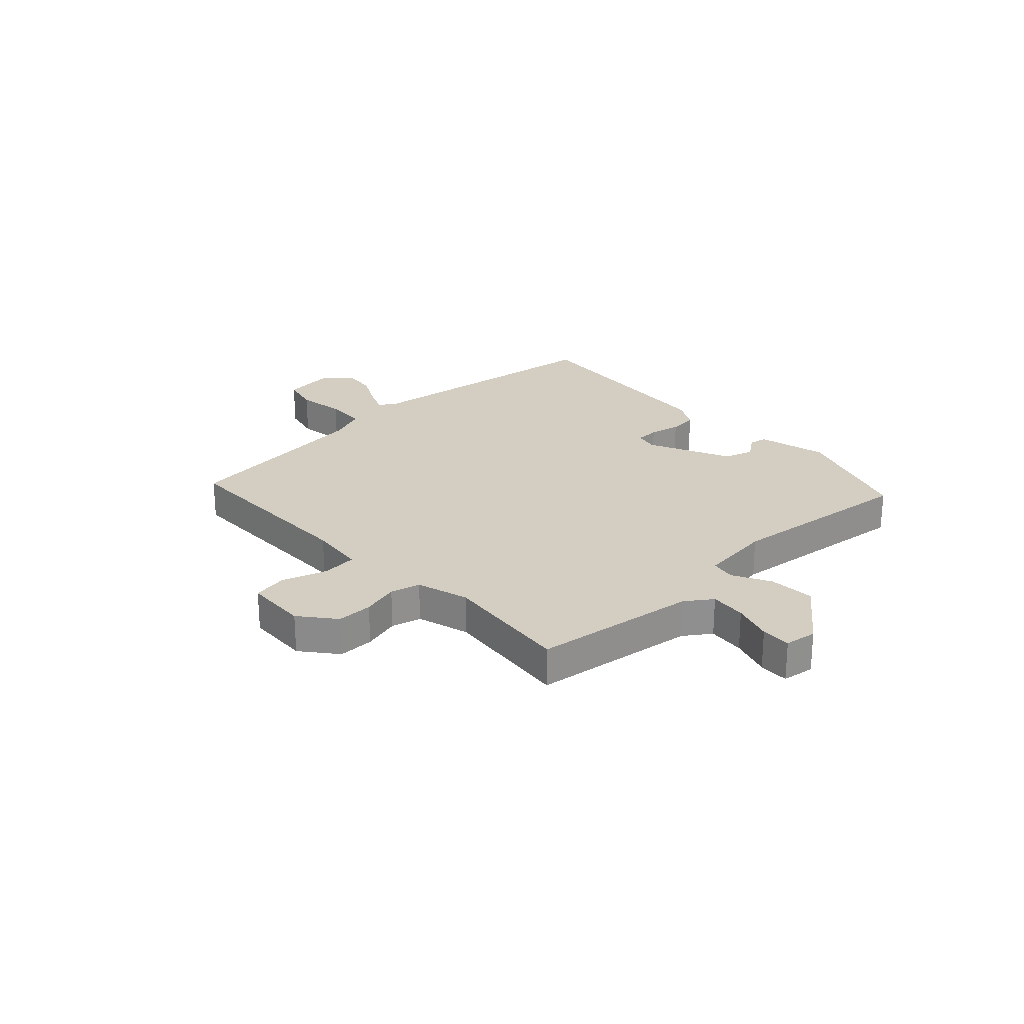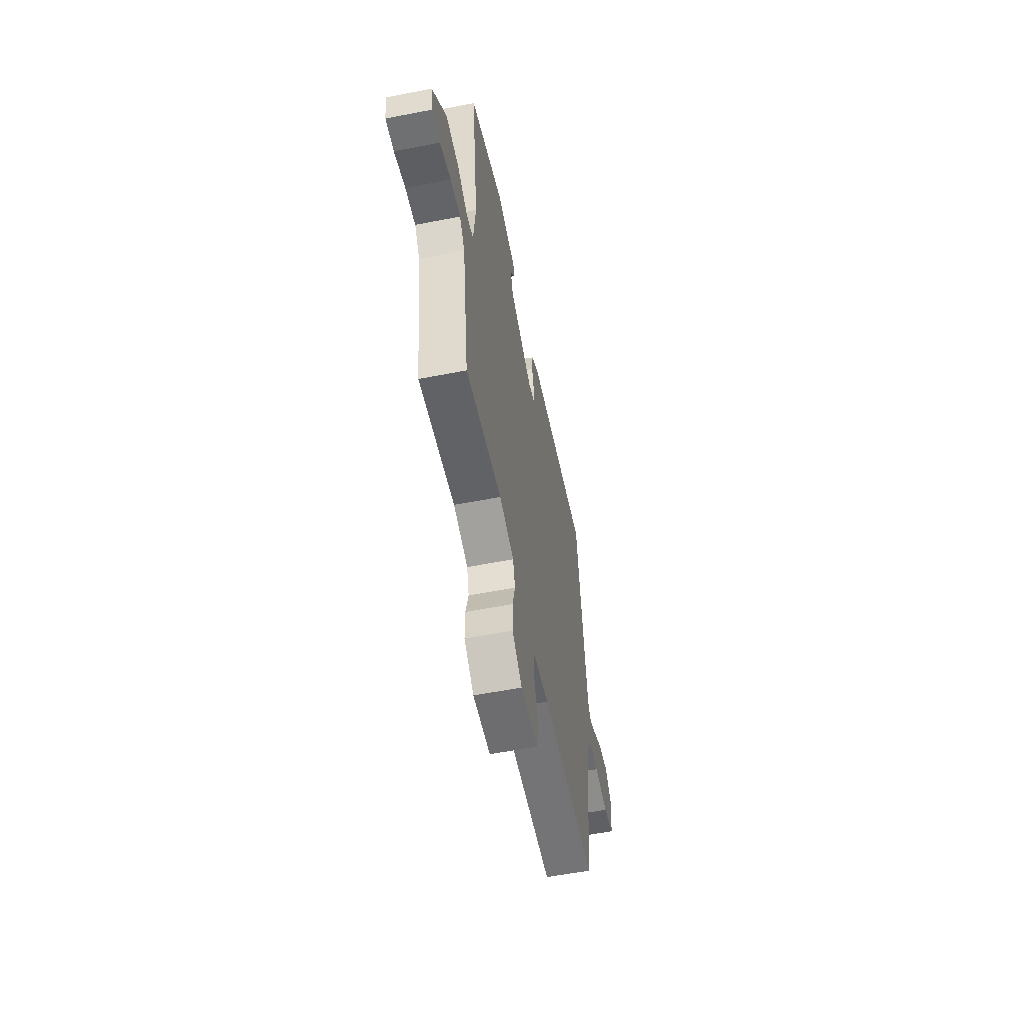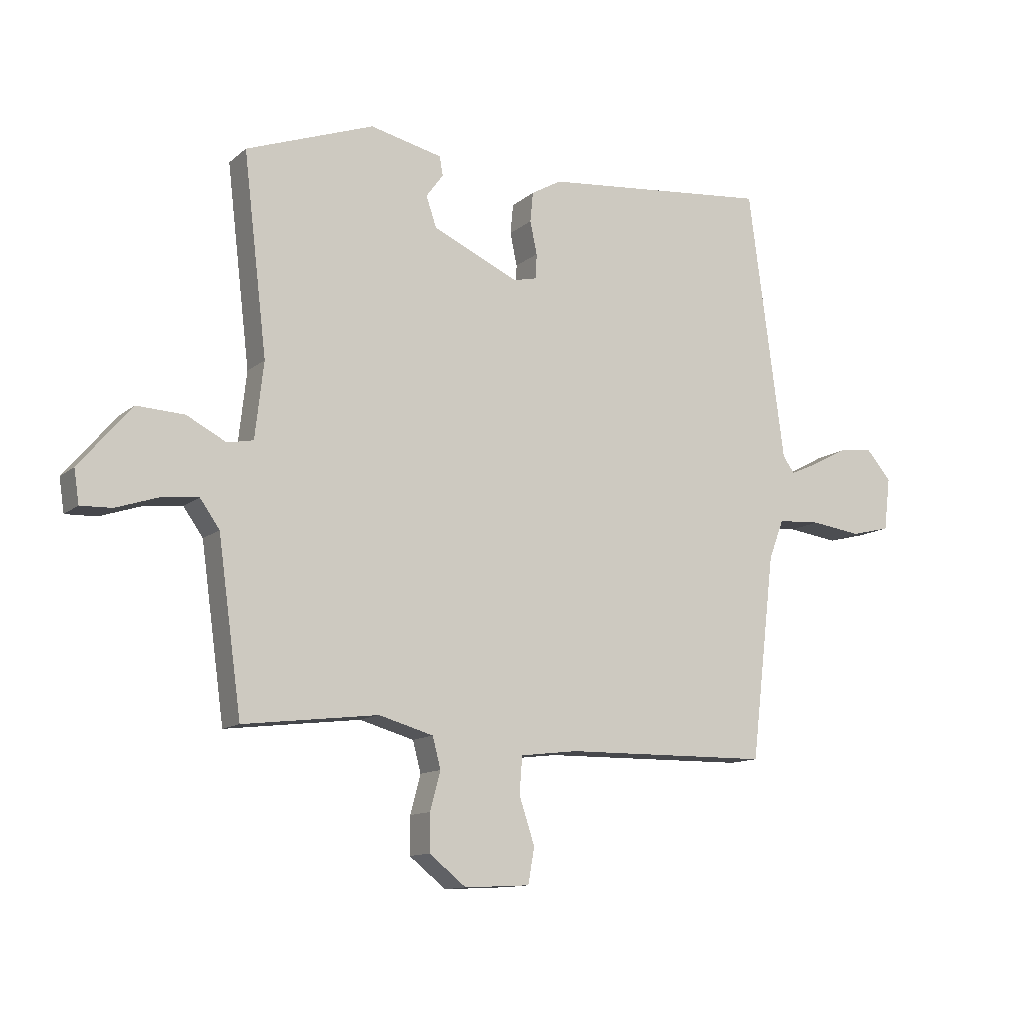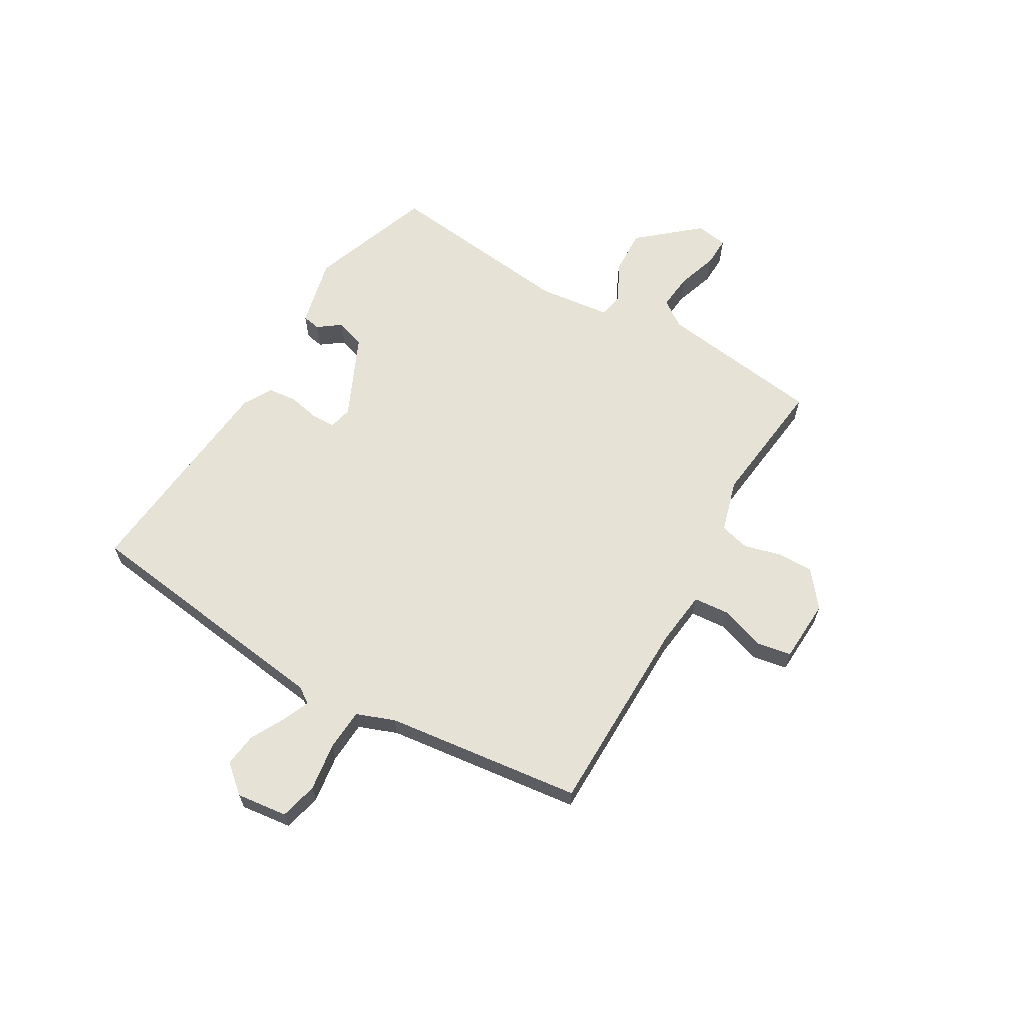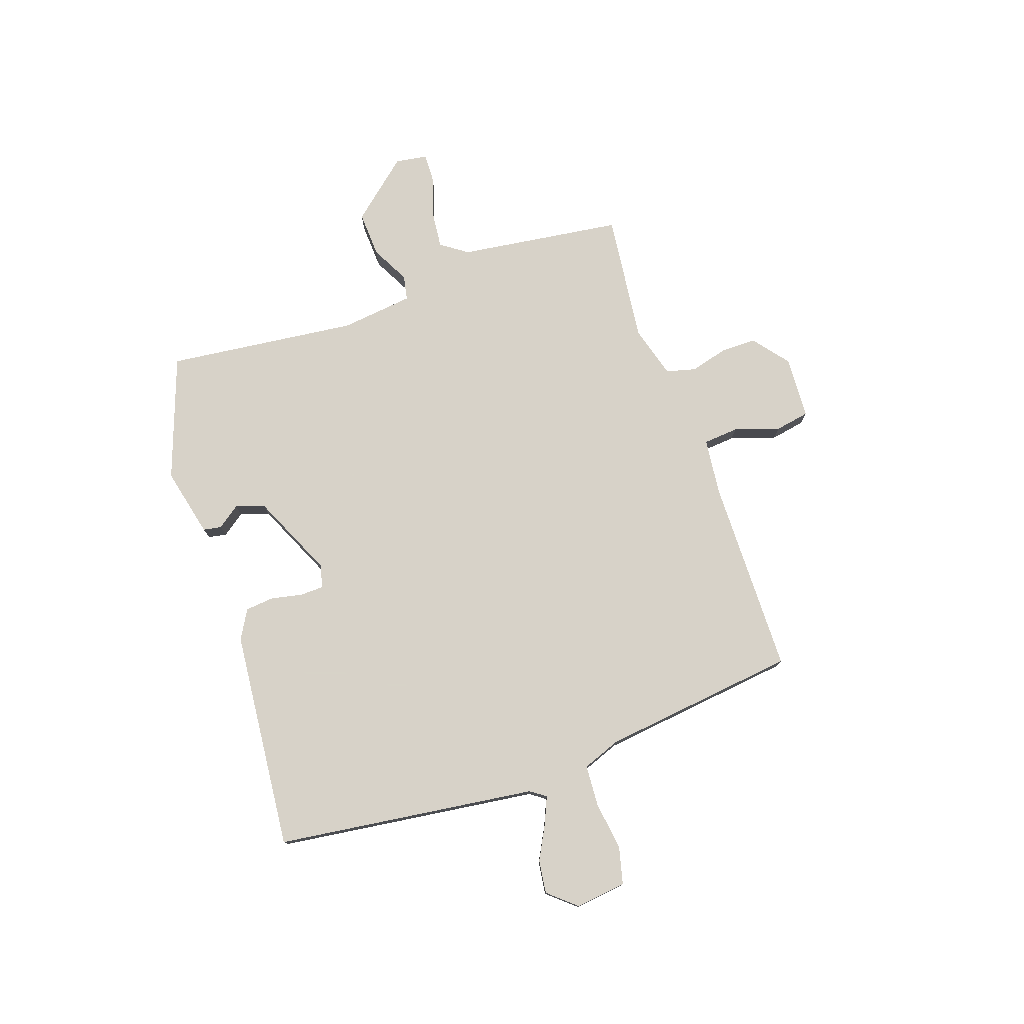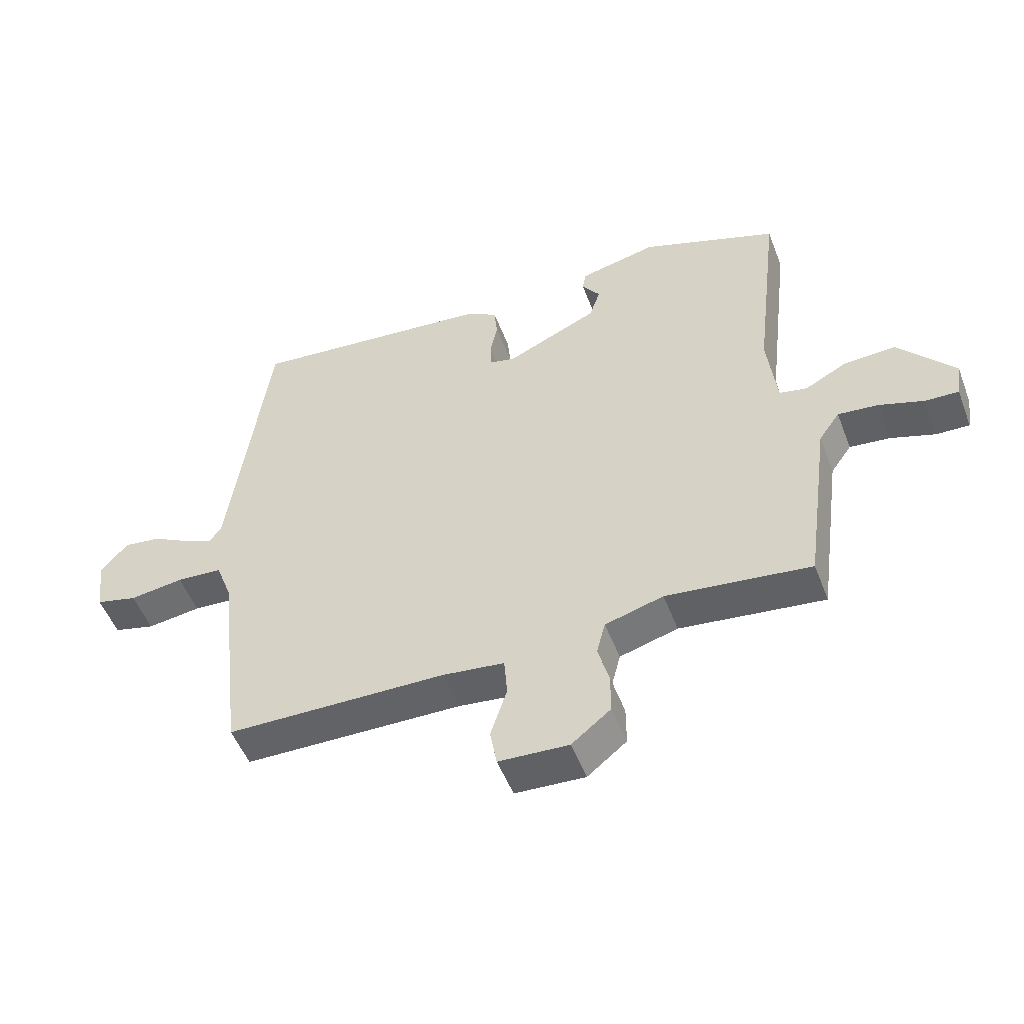
<metadata>
{"format":"obj","ext":"obj","renderer":"f3d","projection":"perspective","resolution":1024,"background":"white","views":[{"elev":25.0,"azim":-133.6,"up":"+Y"},{"elev":-57.0,"azim":-78.5,"up":"+Z"},{"elev":-12.1,"azim":-29.1,"up":"+Z"},{"elev":63.7,"azim":120.1,"up":"+Y"},{"elev":77.3,"azim":70.8,"up":"+Y"},{"elev":-51.4,"azim":-159.3,"up":"+Z"}]}
</metadata>
<code>
v -0.48 0.07 -0.494
v -0.521 0.07 -0.197
v -0.555 0.07 -0.149
v -0.621 0.07 -0.156
v -0.693 0.07 -0.18
v -0.747 0.07 -0.182
v -0.756 0.07 -0.124
v -0.665 0.07 -0.017
v -0.582 0.07 -0.021
v -0.513 0.07 -0.057
v -0.468 0.07 -0.048
v -0.453 0.07 0.084
v -0.494 0.07 0.43
v -0.271 0.07 0.511
v -0.145 0.07 0.482
v -0.139 0.07 0.449
v -0.169 0.07 0.408
v -0.151 0.07 0.355
v -0.001 0.07 0.287
v 0.041 0.07 0.297
v 0.042 0.07 0.34
v 0.03 0.07 0.397
v 0.035 0.07 0.449
v 0.087 0.07 0.479
v 0.486 0.07 0.518
v 0.549 0.07 0.045
v 0.569 0.07 0.017
v 0.617 0.07 0.038
v 0.679 0.07 0.071
v 0.739 0.07 0.079
v 0.783 0.07 0.028
v 0.772 0.07 -0.064
v 0.704 0.07 -0.081
v 0.616 0.07 -0.069
v 0.541 0.07 -0.074
v 0.515 0.07 -0.143
v 0.473 0.07 -0.499
v 0.114 0.07 -0.504
v 0.013 0.07 -0.516
v 0.008 0.07 -0.58
v 0.035 0.07 -0.662
v 0.024 0.07 -0.724
v -0.09 0.07 -0.73
v -0.154 0.07 -0.679
v -0.154 0.07 -0.614
v -0.136 0.07 -0.547
v -0.15 0.07 -0.493
v -0.245 0.07 -0.466
v -0.48 0 -0.494
v -0.521 0 -0.197
v -0.555 0 -0.149
v -0.621 0 -0.156
v -0.693 0 -0.18
v -0.747 0 -0.182
v -0.756 0 -0.124
v -0.665 0 -0.017
v -0.582 0 -0.021
v -0.513 0 -0.057
v -0.468 0 -0.048
v -0.453 0 0.084
v -0.494 0 0.43
v -0.271 0 0.511
v -0.145 0 0.482
v -0.139 0 0.449
v -0.169 0 0.408
v -0.151 0 0.355
v -0.001 0 0.287
v 0.041 0 0.297
v 0.042 0 0.34
v 0.03 0 0.397
v 0.035 0 0.449
v 0.087 0 0.479
v 0.486 0 0.518
v 0.549 0 0.045
v 0.569 0 0.017
v 0.617 0 0.038
v 0.679 0 0.071
v 0.739 0 0.079
v 0.783 0 0.028
v 0.772 0 -0.064
v 0.704 0 -0.081
v 0.616 0 -0.069
v 0.541 0 -0.074
v 0.515 0 -0.143
v 0.473 0 -0.499
v 0.114 0 -0.504
v 0.013 0 -0.516
v 0.008 0 -0.58
v 0.035 0 -0.662
v 0.024 0 -0.724
v -0.09 0 -0.73
v -0.154 0 -0.679
v -0.154 0 -0.614
v -0.136 0 -0.547
v -0.15 0 -0.493
v -0.245 0 -0.466
f 44 45 46
f 43 44 46
f 42 43 46
f 41 42 46
f 40 41 46
f 39 40 46 47
f 38 39 47 48
f 36 37 38 48
f 32 33 34
f 31 32 34
f 30 31 34
f 29 30 34
f 28 29 34
f 27 28 34 35
f 48 1 2
f 36 48 2
f 35 36 2
f 27 35 2
f 26 27 2
f 24 25 26
f 23 24 26
f 22 23 26
f 21 22 26
f 15 16 17
f 14 15 17
f 13 14 17
f 12 13 17
f 11 12 17 18
f 8 9 10
f 7 8 10
f 6 7 10
f 5 6 10
f 4 5 10
f 3 4 10 11
f 2 3 11
f 20 21 26
f 26 2 11
f 20 26 11
f 19 20 11
f 11 18 19
f 94 93 92
f 94 92 91
f 94 91 90
f 94 90 89
f 94 89 88
f 95 94 88 87
f 96 95 87 86
f 96 86 85 84
f 82 81 80
f 82 80 79
f 82 79 78
f 82 78 77
f 82 77 76
f 83 82 76 75
f 50 49 96
f 50 96 84
f 50 84 83
f 50 83 75
f 50 75 74
f 74 73 72
f 74 72 71
f 74 71 70
f 74 70 69
f 65 64 63
f 65 63 62
f 65 62 61
f 65 61 60
f 66 65 60 59
f 58 57 56
f 58 56 55
f 58 55 54
f 58 54 53
f 58 53 52
f 59 58 52 51
f 59 51 50
f 74 69 68
f 59 50 74
f 59 74 68
f 59 68 67
f 67 66 59
f 1 49 50 2
f 2 50 51 3
f 3 51 52 4
f 4 52 53 5
f 5 53 54 6
f 6 54 55 7
f 7 55 56 8
f 8 56 57 9
f 9 57 58 10
f 10 58 59 11
f 11 59 60 12
f 12 60 61 13
f 13 61 62 14
f 14 62 63 15
f 15 63 64 16
f 16 64 65 17
f 17 65 66 18
f 18 66 67 19
f 19 67 68 20
f 20 68 69 21
f 21 69 70 22
f 22 70 71 23
f 23 71 72 24
f 24 72 73 25
f 25 73 74 26
f 26 74 75 27
f 27 75 76 28
f 28 76 77 29
f 29 77 78 30
f 30 78 79 31
f 31 79 80 32
f 32 80 81 33
f 33 81 82 34
f 34 82 83 35
f 35 83 84 36
f 36 84 85 37
f 37 85 86 38
f 38 86 87 39
f 39 87 88 40
f 40 88 89 41
f 41 89 90 42
f 42 90 91 43
f 43 91 92 44
f 44 92 93 45
f 45 93 94 46
f 46 94 95 47
f 47 95 96 48
f 48 96 49 1

</code>
